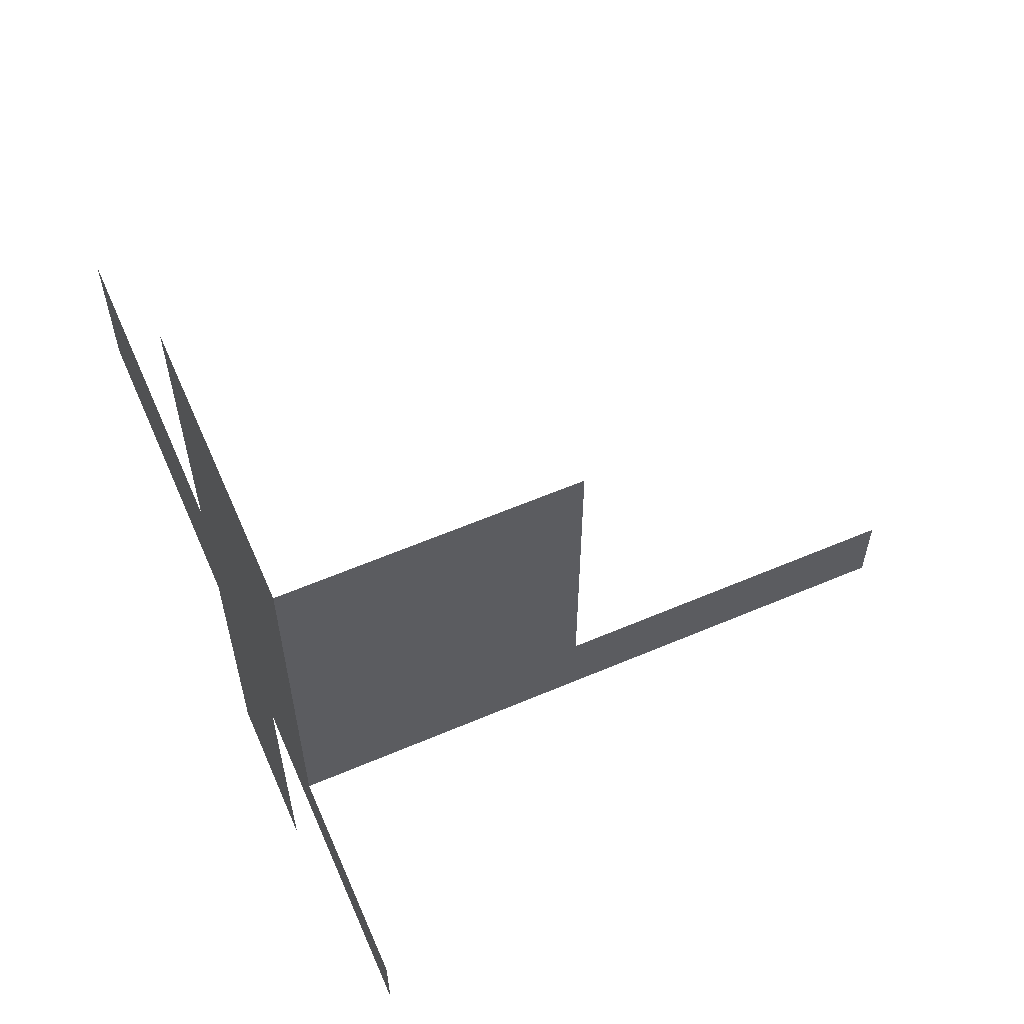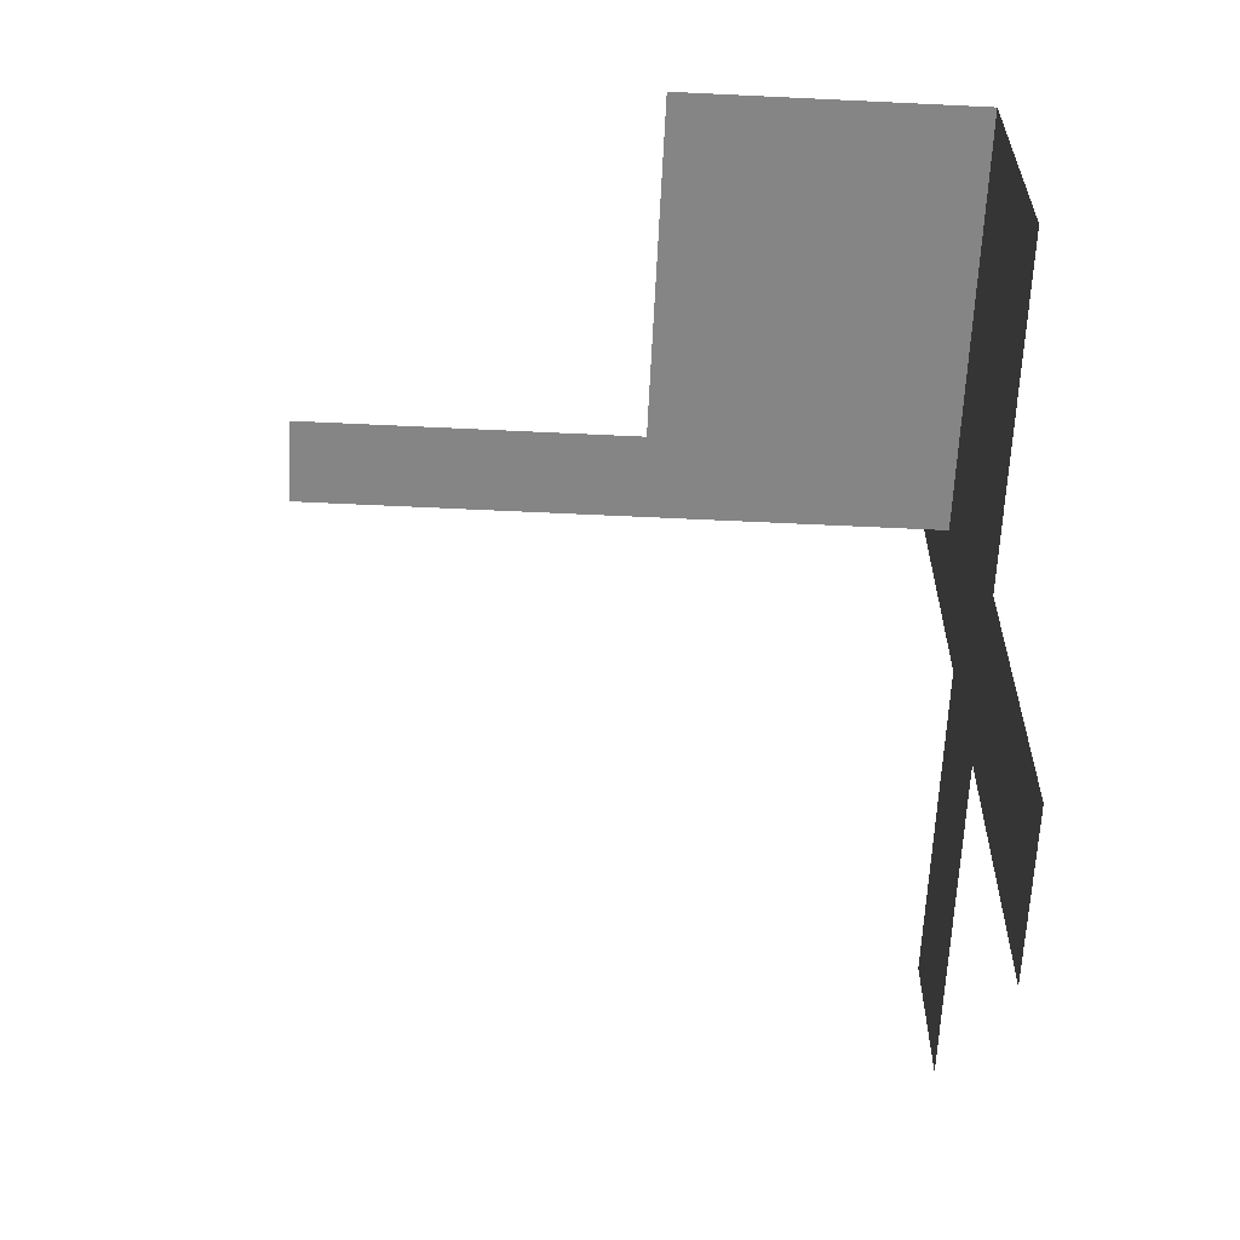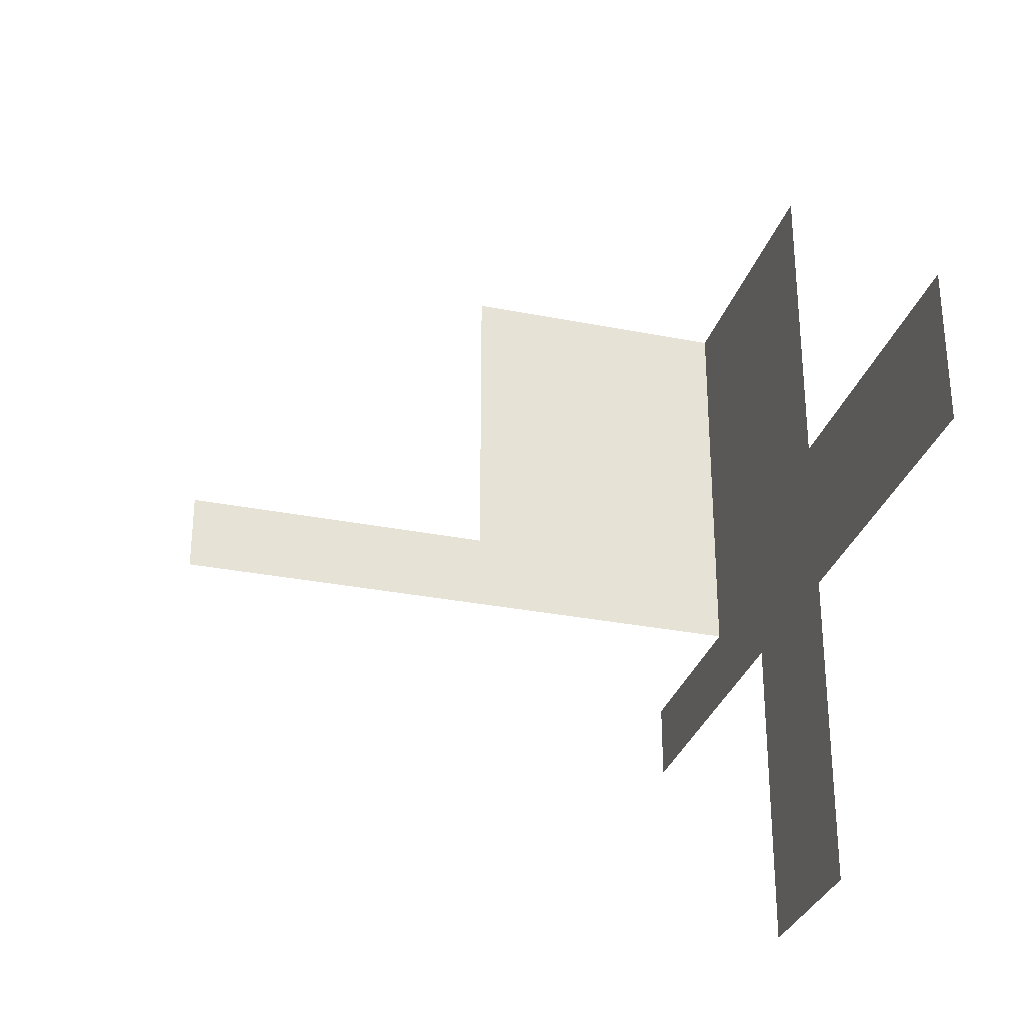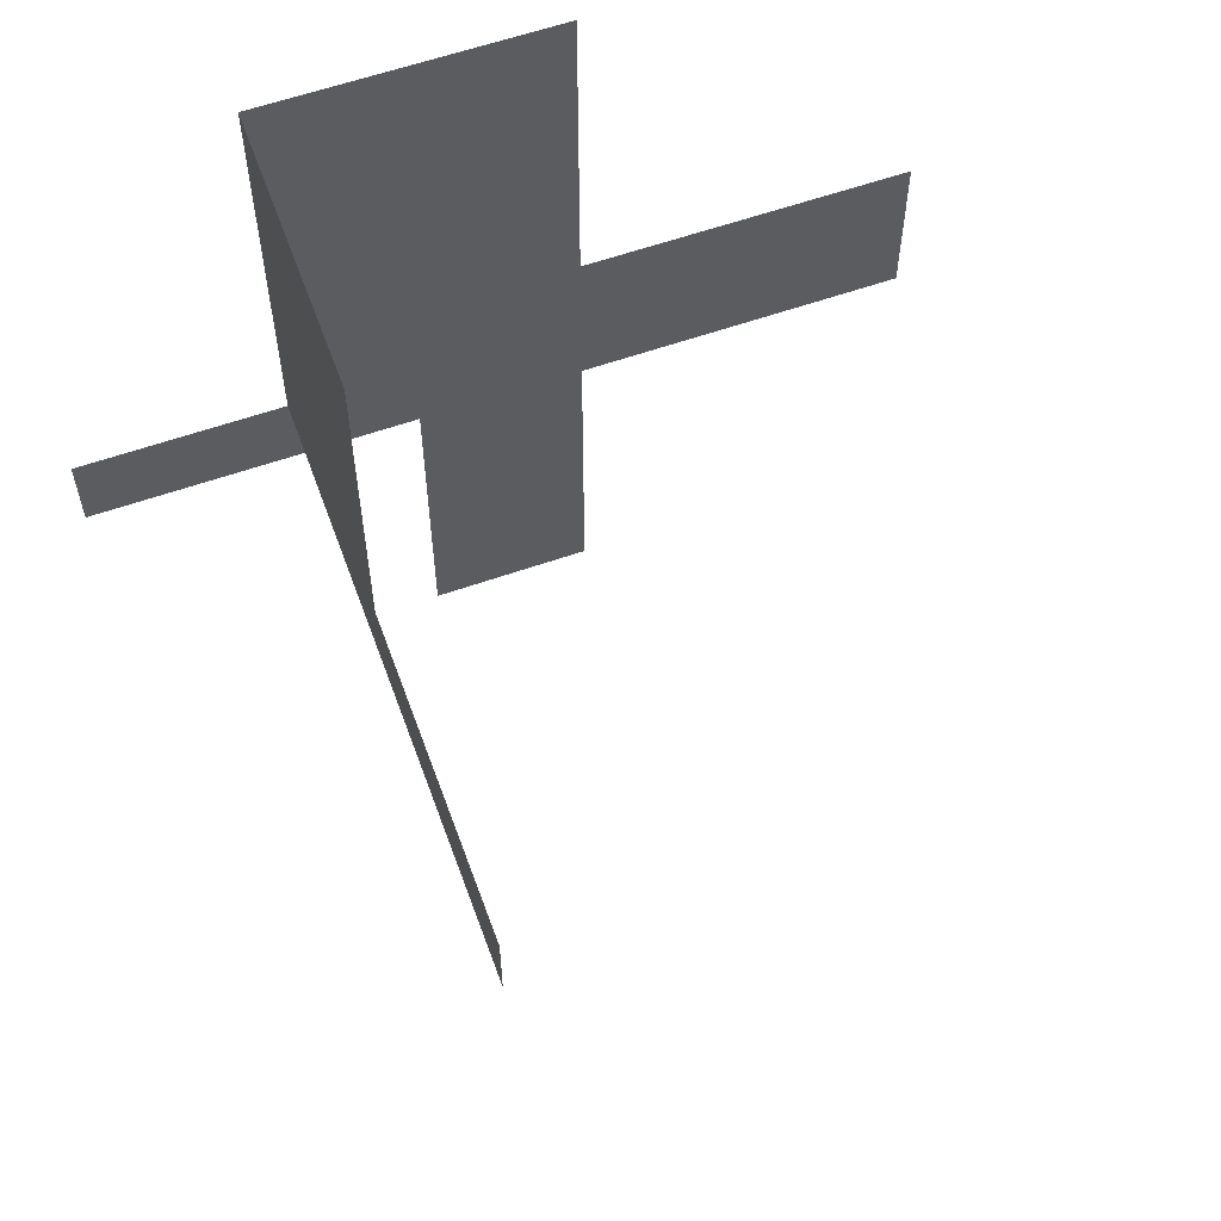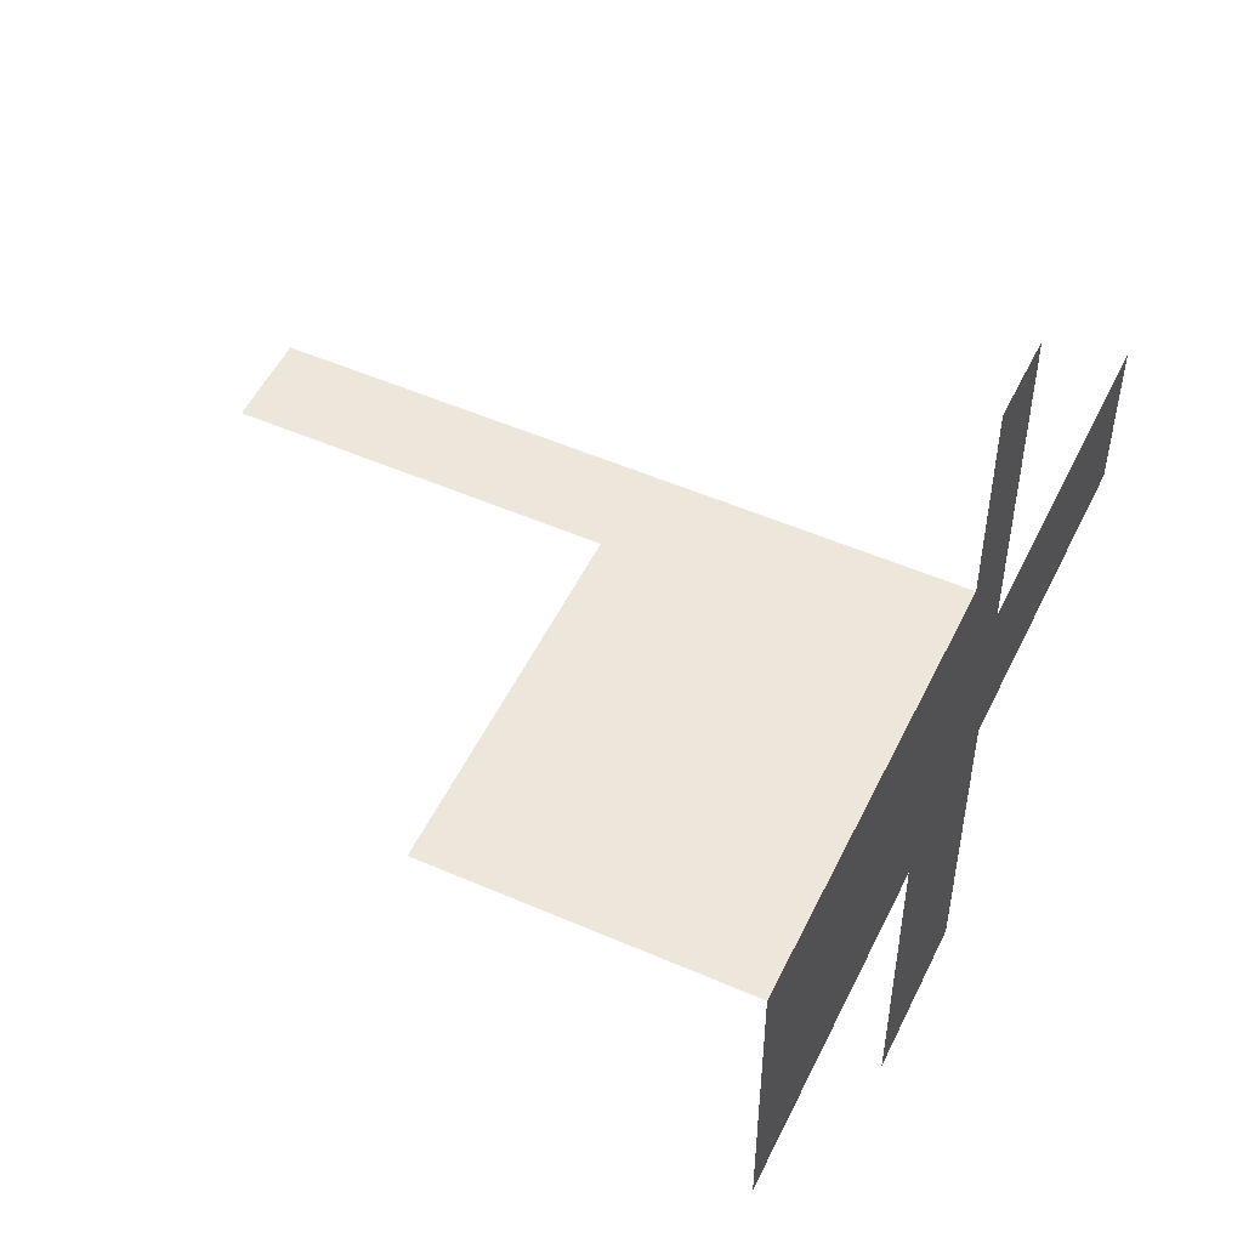
<metadata>
{"format":"obj","ext":"obj","renderer":"f3d","projection":"perspective","resolution":1024,"background":"white","views":[{"elev":61.0,"azim":156.6,"up":"+Z"},{"elev":-61.8,"azim":-2.8,"up":"+Y"},{"elev":-30.6,"azim":-16.0,"up":"+Z"},{"elev":59.3,"azim":-109.9,"up":"+Z"},{"elev":51.8,"azim":25.3,"up":"+Y"}]}
</metadata>
<code>
v 0 0.25 0
v 0 0.25 0.5
v 0.25 0 0
v 0.25 0 -0.5
v 0.25 0 0.5
v 0.25 0.25 0
v 0.25 0.25 0.5
v 0.25 -0.1 0.1
v 0.25 -0.1 -0.5
v 0.25 -0.1 0.5
v 0.25 -0.1 -0.1
v 0.25 -0.5 0
v 0.25 -0.5 0.1
v 0.25 -0.5 -0.1
v 0.25 0.5 0
v 0.25 0.5 -0.1
v 0.25 0.1 -0.5
v 0.25 0.1 -0.1
v -0.1 0.25 0.1
v -0.1 0.25 0.5
v -0.5 0.25 0
v -0.5 0.25 0.1
f 5 7 6
f 5 6 3
f 2 7 6
f 2 6 1
f 1 21 19
f 19 20 2
f 21 22 19
f 19 2 1
f 3 4 11
f 11 14 12
f 4 9 11
f 11 12 3
f 3 5 8
f 8 13 12
f 5 10 8
f 8 12 3
f 3 4 18
f 18 16 15
f 4 17 18
f 18 15 3

</code>
